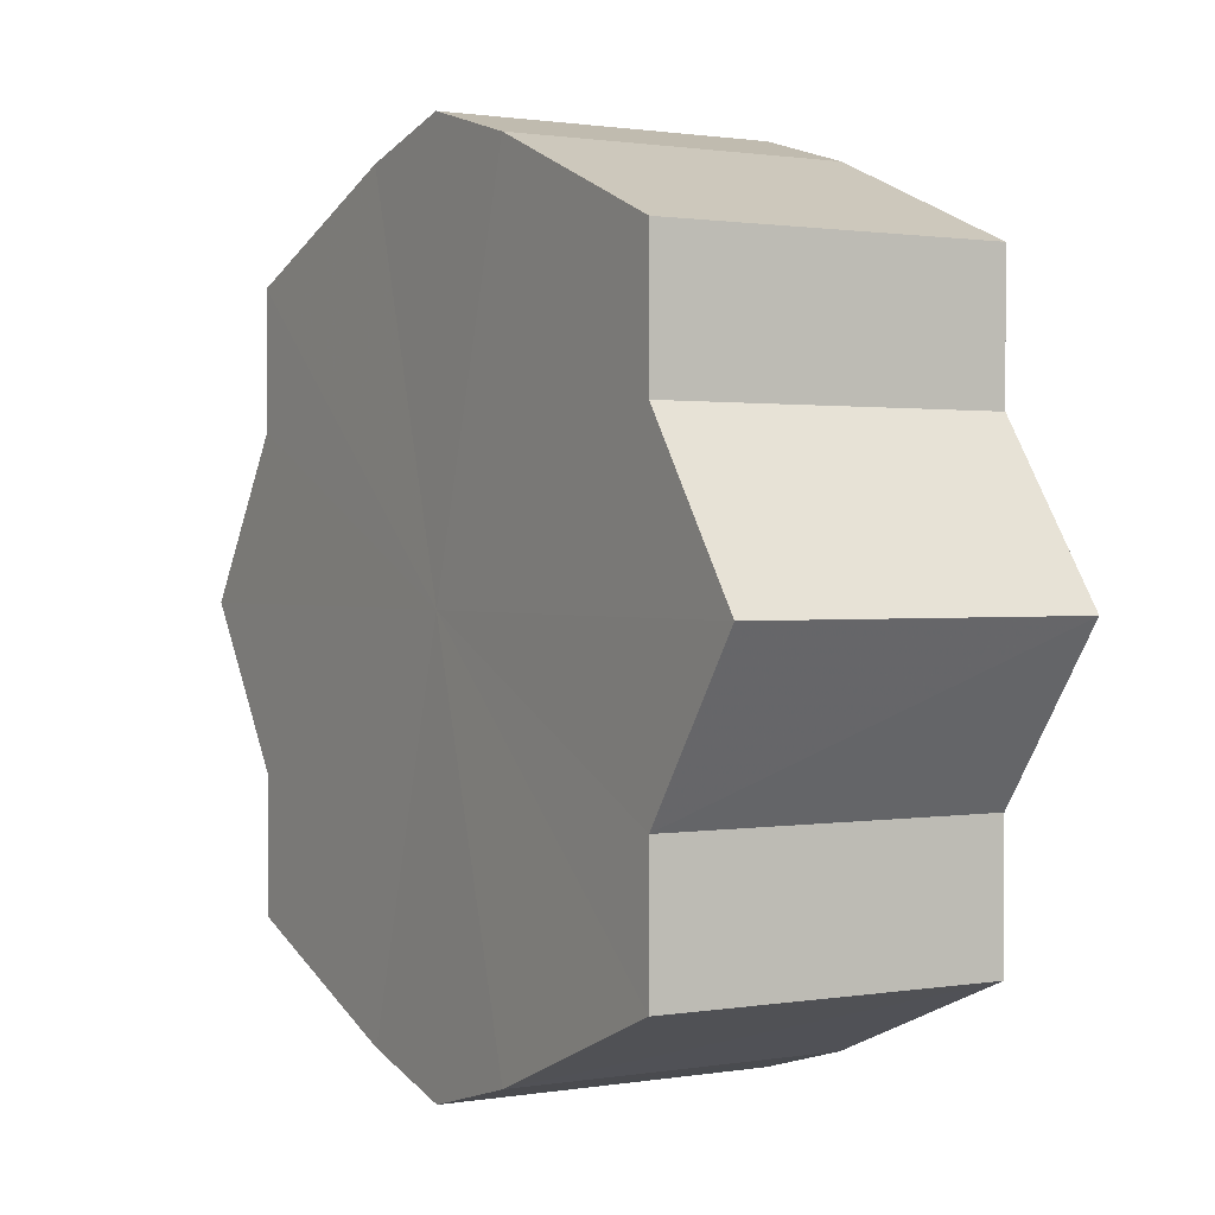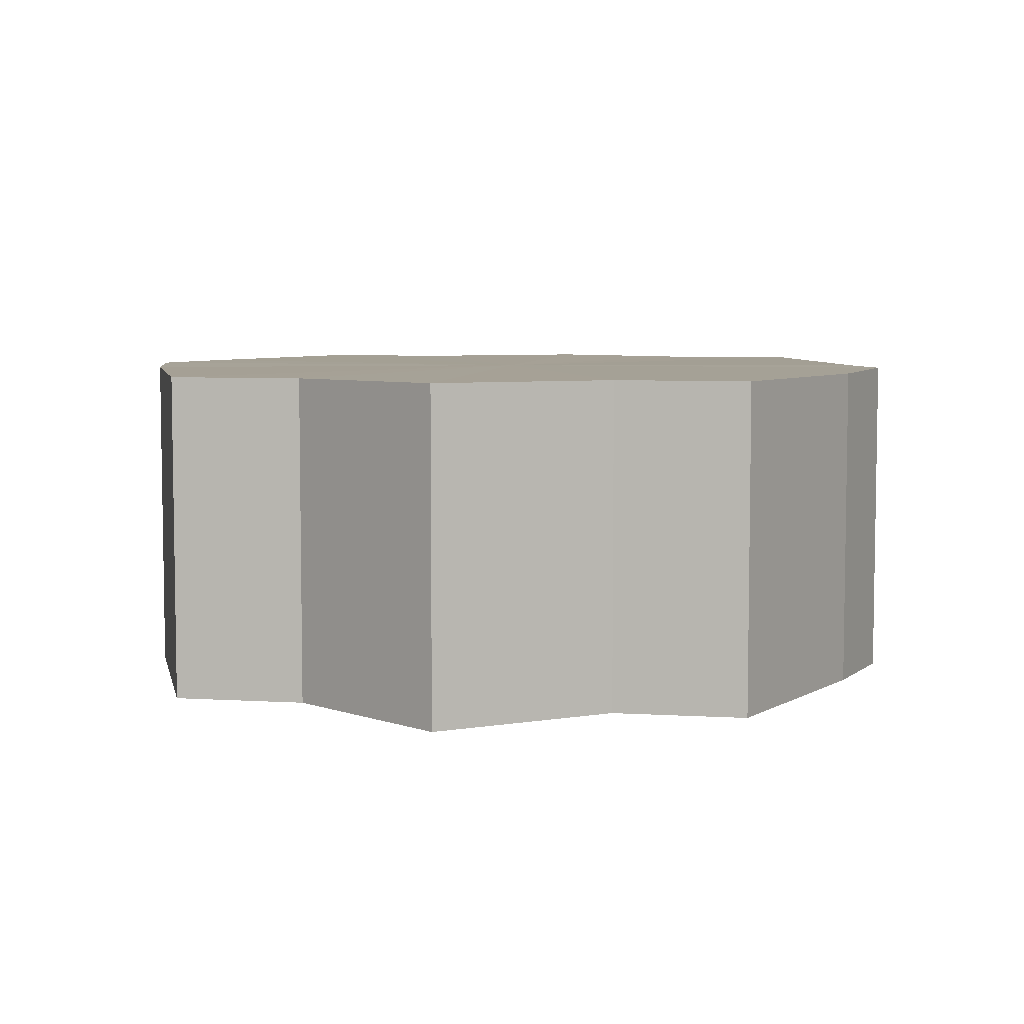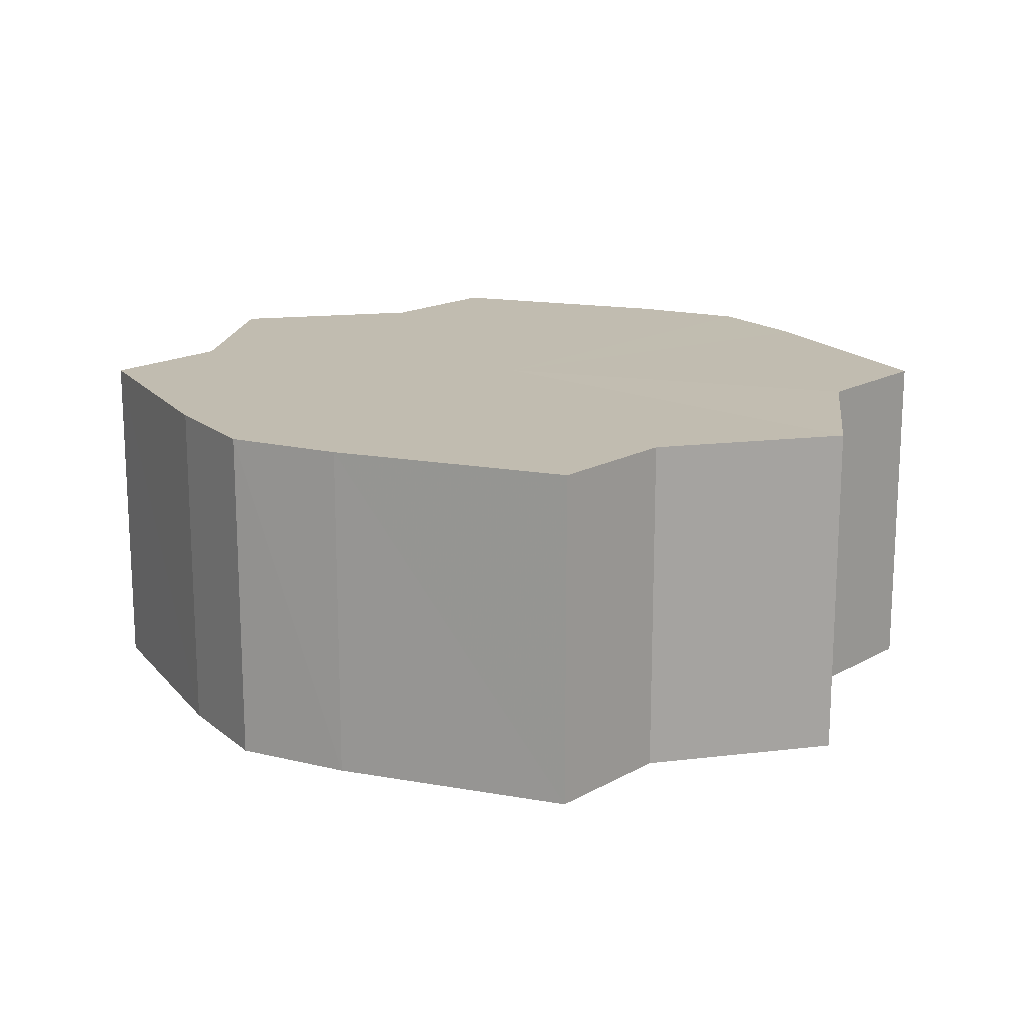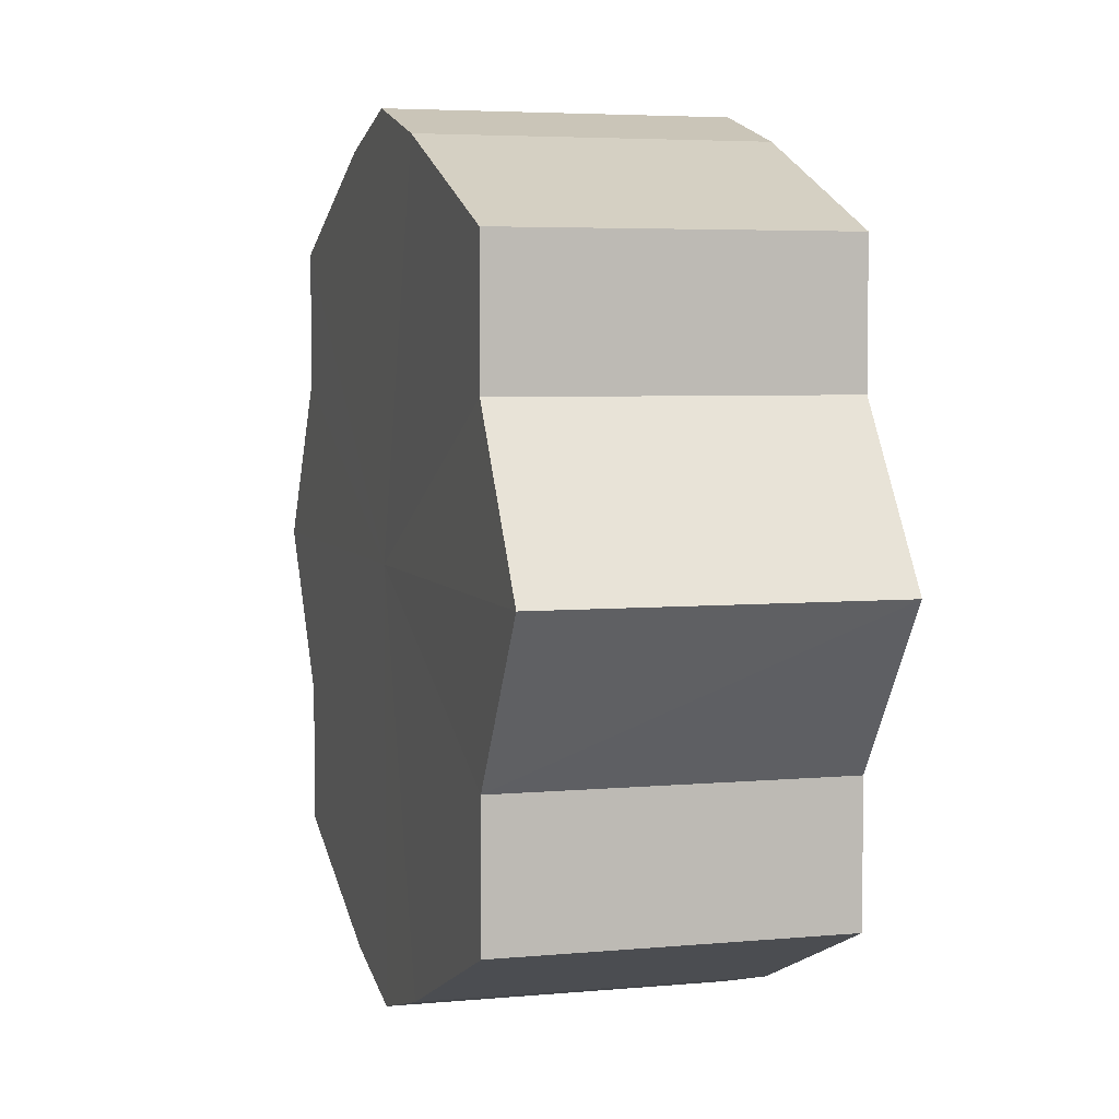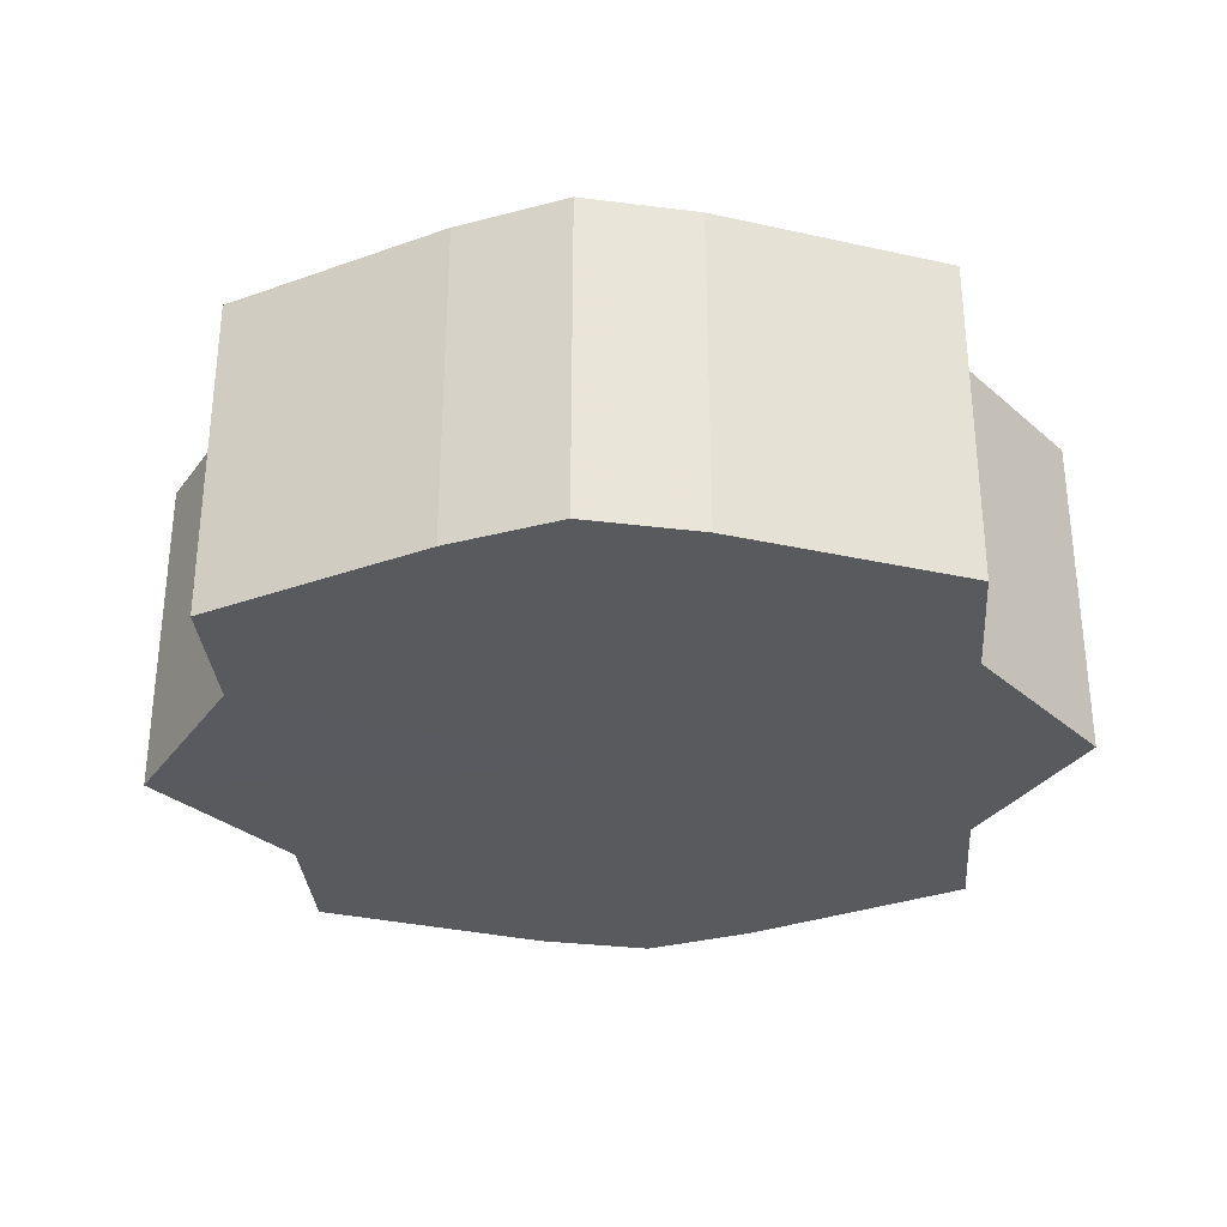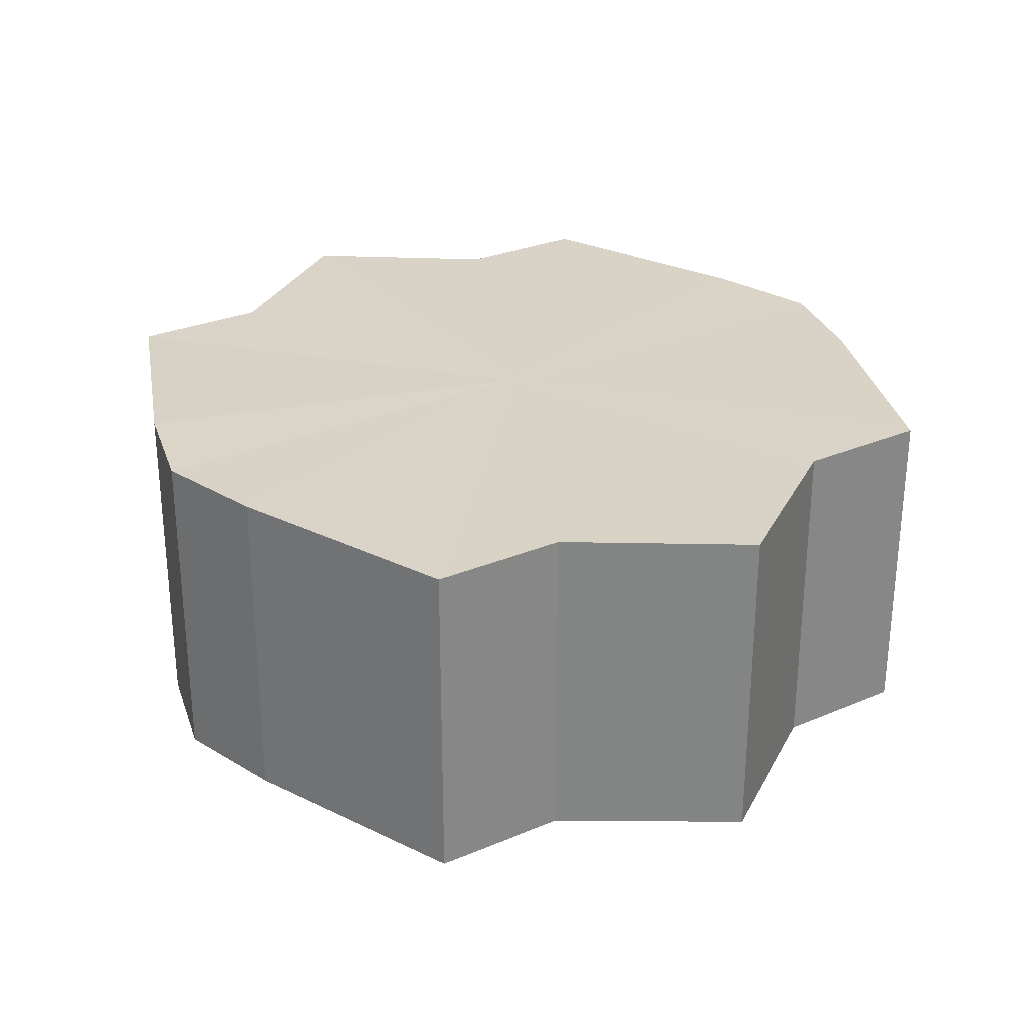
<metadata>
{"format":"obj","ext":"obj","renderer":"f3d","projection":"perspective","resolution":1024,"background":"white","views":[{"elev":1.1,"azim":58.6,"up":"+Z"},{"elev":6.1,"azim":-80.1,"up":"+Y"},{"elev":16.6,"azim":41.9,"up":"+Y"},{"elev":4.7,"azim":73.2,"up":"+Z"},{"elev":-31.7,"azim":4.9,"up":"+Y"},{"elev":28.4,"azim":-122.5,"up":"+Y"}]}
</metadata>
<code>
o 17606
v 2210 1870 14.56
v 2210 1870 14.58
v 2210 1870 14.56
v 2210 1870 14.59
v 2210 1870 14.58
v 2210 1870 14.55
v 2210 1870 14.55
v 2210 1870 14.6
v 2210 1870 14.59
v 2210 1870 14.54
v 2210 1870 14.54
v 2210 1870 14.6
v 2210 1870 14.6
v 2210 1870 14.53
v 2210 1870 14.53
v 2210 1870 14.6
v 2210 1870 14.6
v 2210 1870 14.53
v 2210 1870 14.53
v 2210 1870 14.59
v 2210 1870 14.6
v 2210 1870 14.53
v 2210 1870 14.53
v 2210 1870 14.58
v 2210 1870 14.59
v 2210 1870 14.54
v 2210 1870 14.54
v 2210 1870 14.56
v 2210 1870 14.58
v 2210 1870 14.55
v 2210 1870 14.55
v 2210 1870 14.56
v 2210 1870 14.56
v 2210 1870 14.58
v 2210 1870 14.58
v 2210 1870 14.59
v 2210 1870 14.59
v 2210 1870 14.55
v 2210 1870 14.56
v 2210 1870 14.54
v 2210 1870 14.55
v 2210 1870 14.6
v 2210 1870 14.6
v 2210 1870 14.53
v 2210 1870 14.54
v 2210 1870 14.53
v 2210 1870 14.53
v 2210 1870 14.6
v 2210 1870 14.6
v 2210 1870 14.53
v 2210 1870 14.53
v 2210 1870 14.54
v 2210 1870 14.53
v 2210 1870 14.6
v 2210 1870 14.6
v 2210 1870 14.55
v 2210 1870 14.54
v 2210 1870 14.56
v 2210 1870 14.55
v 2210 1870 14.59
v 2210 1870 14.59
v 2210 1870 14.58
v 2210 1870 14.56
v 2210 1870 14.58
v 2210 1870 14.56
v 2210 1870 14.58
v 2210 1870 14.56
v 2210 1870 14.59
v 2210 1870 14.55
v 2210 1870 14.6
v 2210 1870 14.54
v 2210 1870 14.6
v 2210 1870 14.53
v 2210 1870 14.6
v 2210 1870 14.53
v 2210 1870 14.59
v 2210 1870 14.53
v 2210 1870 14.58
v 2210 1870 14.54
v 2210 1870 14.56
v 2210 1870 14.55
v 2210 1870 14.56
v 2210 1870 14.56
v 2210 1870 14.58
v 2210 1870 14.55
v 2210 1870 14.59
v 2210 1870 14.54
v 2210 1870 14.6
v 2210 1870 14.53
v 2210 1870 14.6
v 2210 1870 14.53
v 2210 1870 14.6
v 2210 1870 14.53
v 2210 1870 14.59
v 2210 1870 14.54
v 2210 1870 14.58
v 2210 1870 14.55
v 2210 1870 14.56
f 1 2 3
f 2 4 5
f 6 1 7
f 4 8 9
f 10 6 11
f 8 12 13
f 14 10 15
f 12 16 17
f 18 14 19
f 16 20 21
f 22 18 23
f 20 24 25
f 26 22 27
f 24 28 29
f 30 26 31
f 28 30 32
f 33 34 35
f 35 36 37
f 38 39 33
f 40 41 38
f 37 42 43
f 44 45 40
f 46 47 44
f 43 48 49
f 50 51 46
f 52 53 50
f 49 54 55
f 56 57 52
f 58 59 56
f 55 60 61
f 62 63 58
f 61 64 62
f 65 66 67
f 65 68 66
f 65 67 69
f 65 70 68
f 65 69 71
f 65 72 70
f 65 71 73
f 65 74 72
f 65 73 75
f 65 76 74
f 65 75 77
f 65 78 76
f 65 77 79
f 65 80 78
f 65 79 81
f 65 81 80
f 82 83 84
f 82 85 83
f 82 84 86
f 82 87 85
f 82 86 88
f 82 89 87
f 82 88 90
f 82 91 89
f 82 90 92
f 82 93 91
f 82 92 94
f 82 95 93
f 82 94 96
f 82 97 95
f 82 96 98
f 82 98 97

</code>
